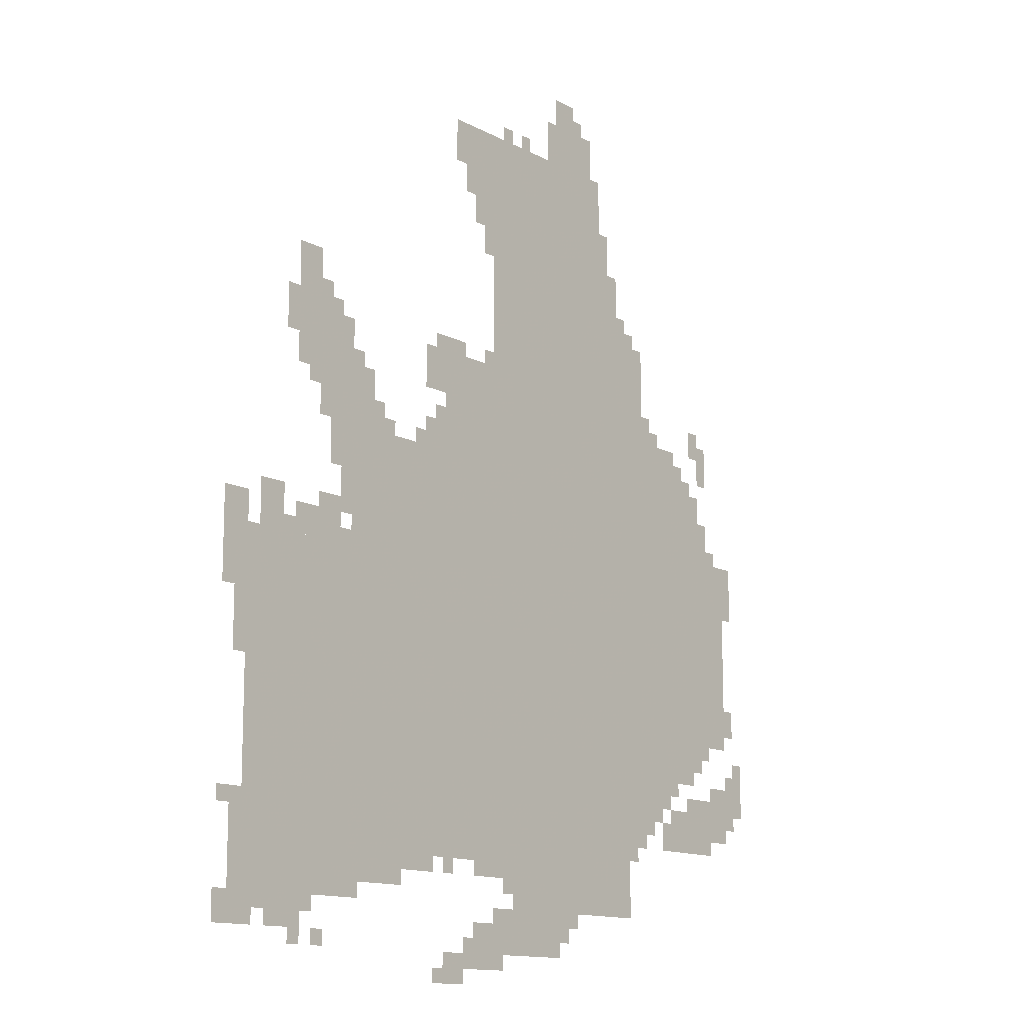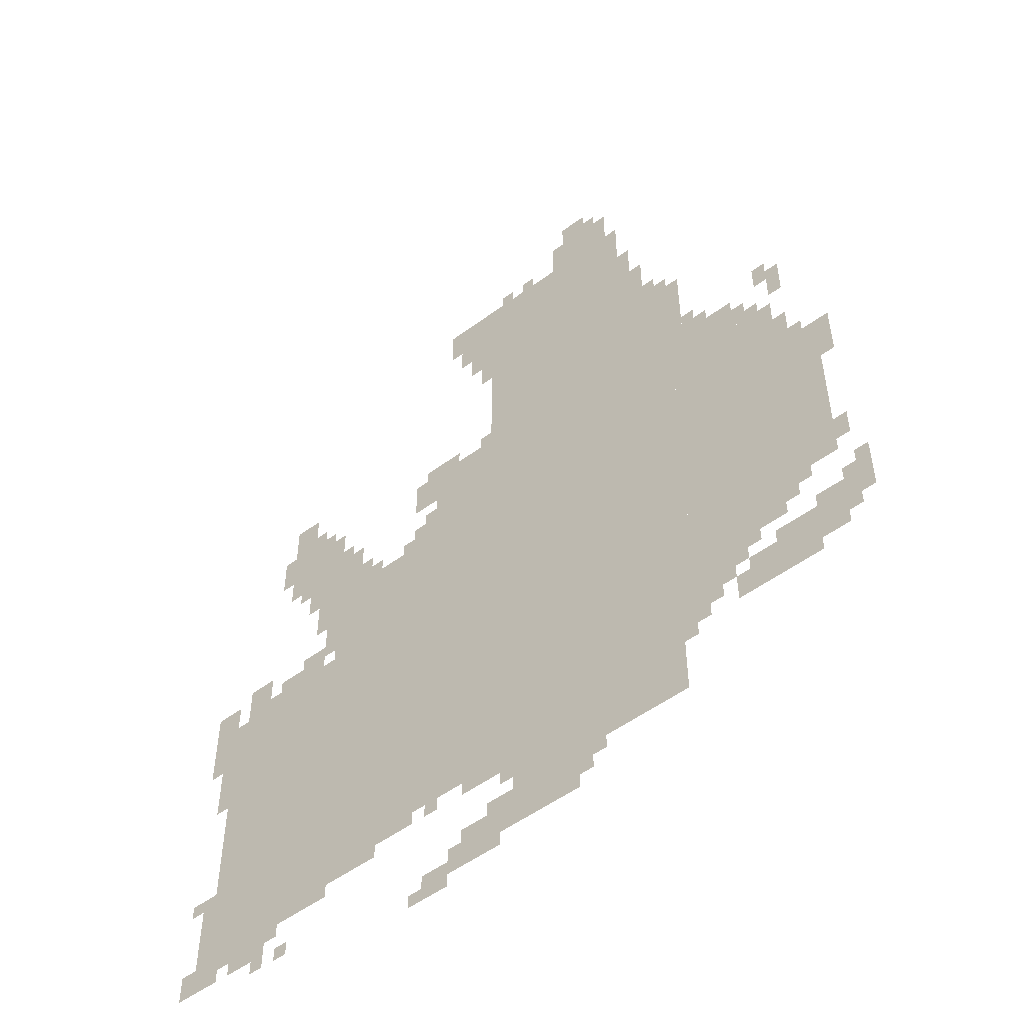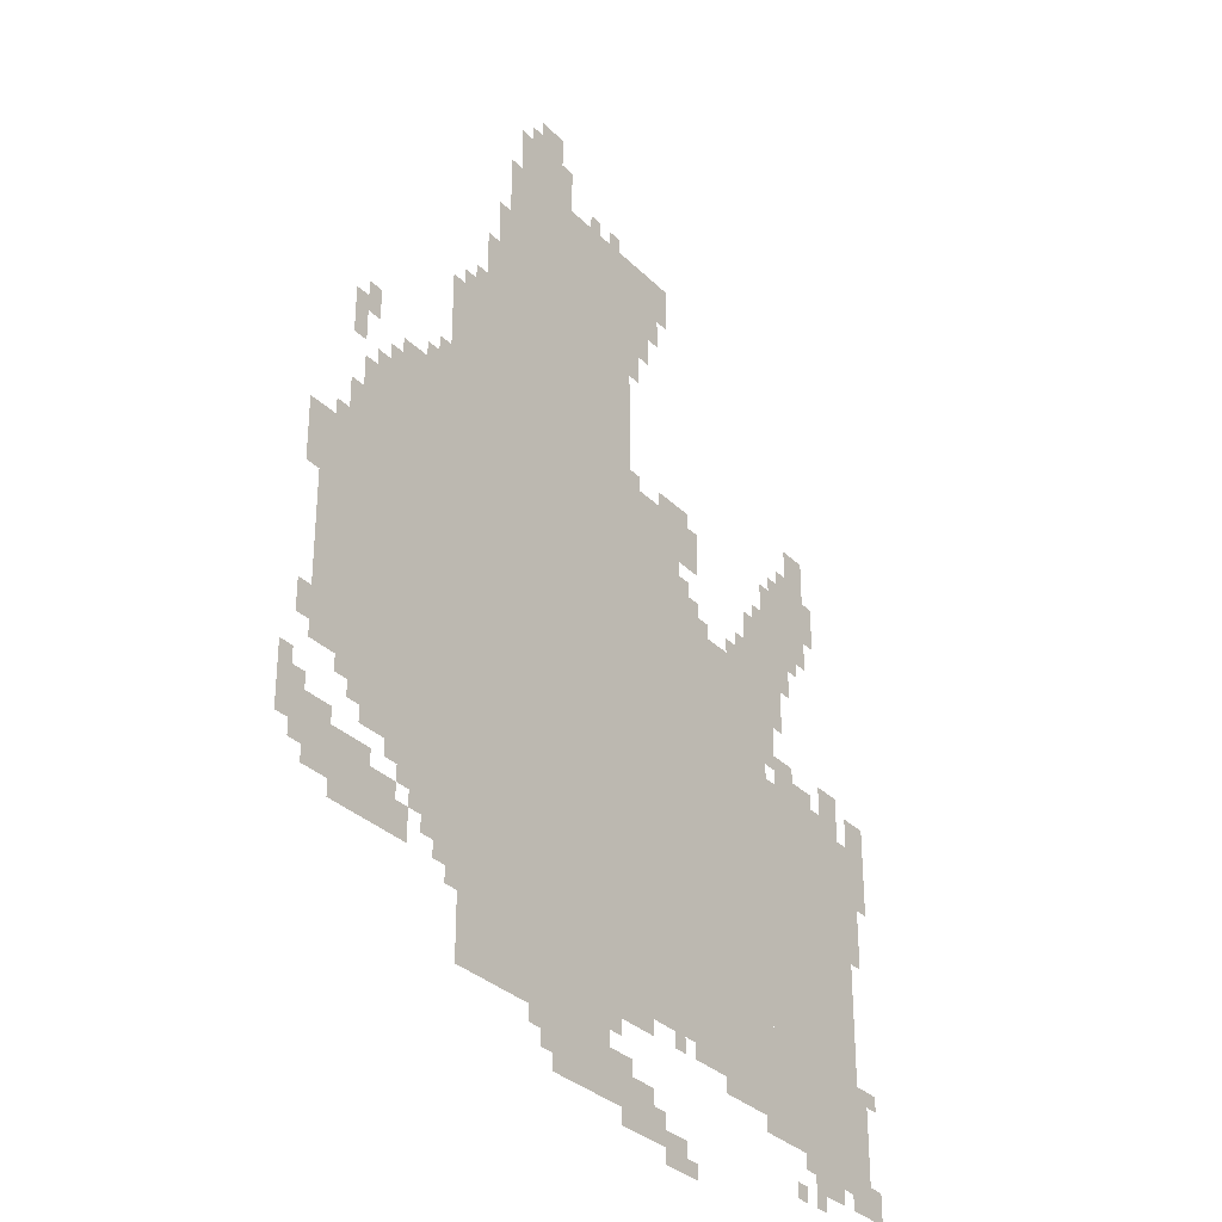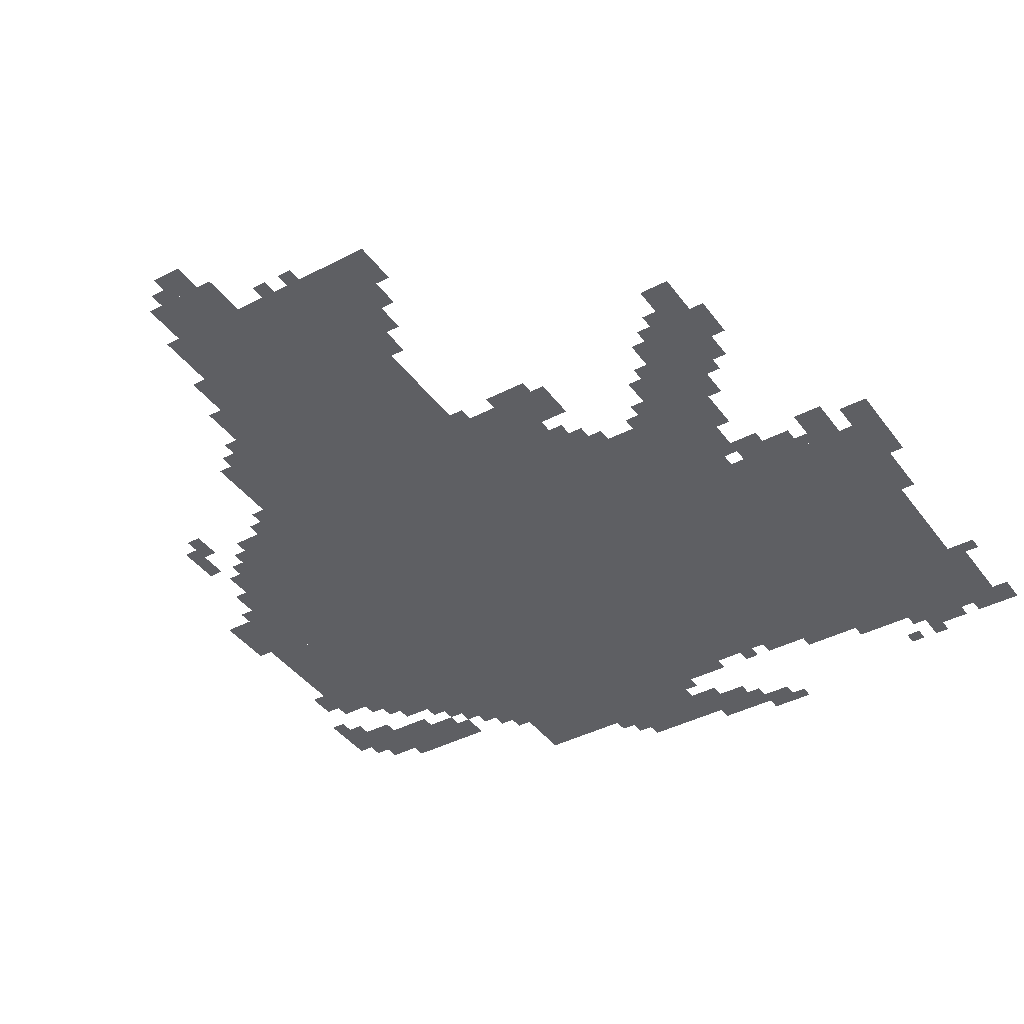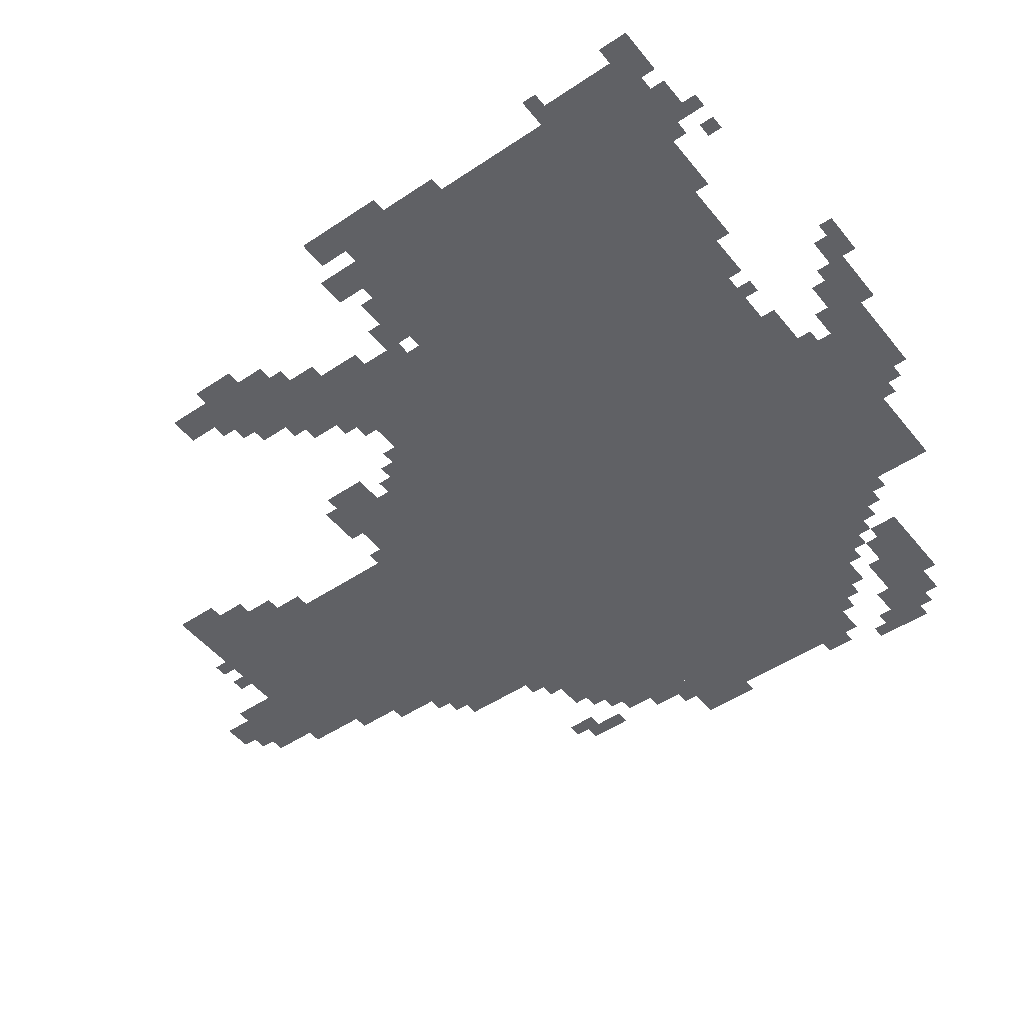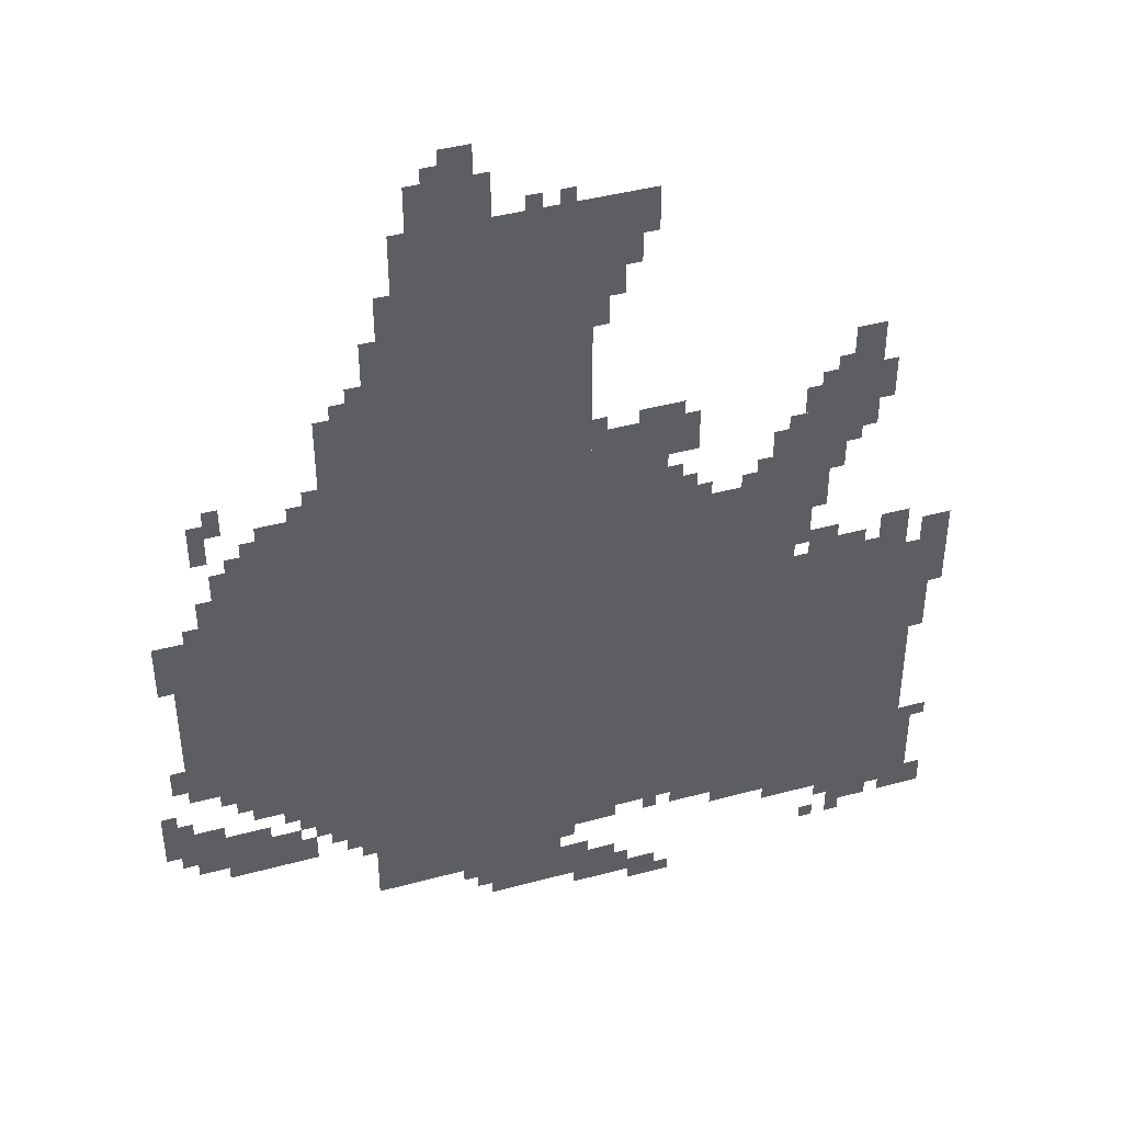
<metadata>
{"format":"obj","ext":"obj","renderer":"f3d","projection":"perspective","resolution":1024,"background":"white","views":[{"elev":-13.1,"azim":-50.3,"up":"+Y"},{"elev":-52.2,"azim":38.7,"up":"+Y"},{"elev":-31.8,"azim":126.2,"up":"+Y"},{"elev":-40.5,"azim":-147.3,"up":"+Z"},{"elev":-48.6,"azim":-53.1,"up":"+Z"},{"elev":42.5,"azim":162.1,"up":"+Y"}]}
</metadata>
<code>
g xiefeierde_alter-mesh
v -896 287 0
v -896 1119 0
v -1376 1119 0
v -1376 287 0
v -416 287 0
v -416 1119 0
v -896 1119 0
v -896 287 0
v -544 1119 0
v -544 1503 0
v -928 1503 0
v -928 1119 0
v -544 1503 0
v -544 1887 0
v -928 1887 0
v -928 1503 0
v -1376 159 0
v -1376 511 0
v -1664 511 0
v -1664 159 0
v -1376 511 0
v -1376 863 0
v -1664 863 0
v -1664 511 0
v -160 831 0
v -160 1183 0
v -416 1183 0
v -416 831 0
v -160 511 0
v -160 831 0
v -416 831 0
v -416 511 0
v -928 1119 0
v -928 1343 0
v -1088 1343 0
v -1088 1119 0
v -448 159 0
v -448 287 0
v -672 287 0
v -672 159 0
v -416 1311 0
v -416 1535 0
v -544 1535 0
v -544 1311 0
v -672 159 0
v -672 287 0
v -864 287 0
v -864 159 0
v -416 1119 0
v -416 1311 0
v -544 1311 0
v -544 1119 0
v -704 63 0
v -704 159 0
v -928 159 0
v -928 63 0
v -64 799 0
v -64 1023 0
v -160 1023 0
v -160 799 0
v -64 575 0
v -64 799 0
v -160 799 0
v -160 575 0
v -1344 1119 0
v -1344 1279 0
v -1472 1279 0
v -1472 1119 0
v -576 1887 0
v -576 1983 0
v -736 1983 0
v -736 1887 0
v -256 1183 0
v -256 1279 0
v -416 1279 0
v -416 1183 0
v -64 351 0
v -64 447 0
v -224 447 0
v -224 351 0
v -288 415 0
v -288 511 0
v -416 511 0
v -416 415 0
v -928 1791 0
v -928 1887 0
v -1056 1887 0
v -1056 1791 0
v -1408 863 0
v -1408 927 0
v -1536 927 0
v -1536 863 0
v -480 1535 0
v -480 1663 0
v -544 1663 0
v -544 1535 0
v -864 255 0
v -864 287 0
v -1120 287 0
v -1120 255 0
v -1472 1215 0
v -1472 1343 0
v -1536 1343 0
v -1536 1215 0
v -1472 1343 0
v -1472 1471 0
v -1536 1471 0
v -1536 1343 0
v -1120 255 0
v -1120 287 0
v -1376 287 0
v -1376 255 0
v -928 31 0
v -928 127 0
v -992 127 0
v -992 31 0
v -1568 863 0
v -1568 959 0
v -1632 959 0
v -1632 863 0
v 0 415 0
v 0 511 0
v -64 511 0
v -64 415 0
v -1088 1247 0
v -1088 1343 0
v -1152 1343 0
v -1152 1247 0
v -1408 1279 0
v -1408 1375 0
v -1472 1375 0
v -1472 1279 0
v -224 319 0
v -224 415 0
v -288 415 0
v -288 319 0
v -1216 191 0
v -1216 255 0
v -1312 255 0
v -1312 191 0
v -1664 735 0
v -1664 831 0
v -1728 831 0
v -1728 735 0
v -1664 831 0
v -1664 927 0
v -1728 927 0
v -1728 831 0
v -1472 127 0
v -1472 159 0
v -1632 159 0
v -1632 127 0
v -640 1983 0
v -640 2047 0
v -704 2047 0
v -704 1983 0
v -1088 1119 0
v -1088 1183 0
v -1152 1183 0
v -1152 1119 0
v -1024 0 0
v -1024 63 0
v -1088 63 0
v -1088 0 0
v -352 351 0
v -352 415 0
v -416 415 0
v -416 351 0
v -1632 127 0
v -1632 159 0
v -1733 159 0
v -1733 127 0
v -1312 191 0
v -1312 255 0
v -1376 255 0
v -1376 191 0
v -384 1375 0
v -384 1503 0
v -416 1503 0
v -416 1375 0
v -928 1695 0
v -928 1791 0
v -960 1791 0
v -960 1695 0
v -384 1279 0
v -384 1375 0
v -416 1375 0
v -416 1279 0
v -928 1599 0
v -928 1695 0
v -960 1695 0
v -960 1599 0
v -1376 1023 0
v -1376 1119 0
v -1408 1119 0
v -1408 1023 0
v -1376 927 0
v -1376 1023 0
v -1408 1023 0
v -1408 927 0
v -1664 159 0
v -1664 255 0
v -1696 255 0
v -1696 159 0
v -1664 255 0
v -1664 351 0
v -1696 351 0
v -1696 255 0
v -1504 95 0
v -1504 127 0
v -1568 127 0
v -1568 95 0
v -992 1727 0
v -992 1791 0
v -1024 1791 0
v -1024 1727 0
v -160 1279 0
v -160 1343 0
v -192 1343 0
v -192 1279 0
v -1408 1055 0
v -1408 1119 0
v -1440 1119 0
v -1440 1055 0
v -128 1055 0
v -128 1119 0
v -160 1119 0
v -160 1055 0
v -192 479 0
v -192 511 0
v -256 511 0
v -256 479 0
v -1120 223 0
v -1120 255 0
v -1184 255 0
v -1184 223 0
v -128 319 0
v -128 351 0
v -192 351 0
v -192 319 0
v -352 1279 0
v -352 1343 0
v -384 1343 0
v -384 1279 0
v -288 319 0
v -288 383 0
v -320 383 0
v -320 319 0
v -64 447 0
v -64 479 0
v -128 479 0
v -128 447 0
v -992 31 0
v -992 95 0
v -1024 95 0
v -1024 31 0
v -640 127 0
v -640 159 0
v -704 159 0
v -704 127 0
v -32 607 0
v -32 671 0
v -64 671 0
v -64 607 0
v -224 1183 0
v -224 1247 0
v -256 1247 0
v -256 1183 0
v -1376 1279 0
v -1376 1343 0
v -1408 1343 0
v -1408 1279 0
v -1408 927 0
v -1408 959 0
v -1472 959 0
v -1472 927 0
v -1280 1119 0
v -1280 1183 0
v -1312 1183 0
v -1312 1119 0
v -128 1247 0
v -128 1311 0
v -160 1311 0
v -160 1247 0
v -928 223 0
v -928 255 0
v -992 255 0
v -992 223 0
v -864 223 0
v -864 255 0
v -928 255 0
v -928 223 0
v -1632 95 0
v -1632 127 0
v -1696 127 0
v -1696 95 0
v -960 1727 0
v -960 1791 0
v -992 1791 0
v -992 1727 0
v -1696 95 0
v -1696 127 0
v -1733 127 0
v -1733 95 0
v -1664 671 0
v -1664 735 0
v -1696 735 0
v -1696 671 0
v -1312 1183 0
v -1312 1247 0
v -1344 1247 0
v -1344 1183 0
v -960 1663 0
v -960 1727 0
v -992 1727 0
v -992 1663 0
v -1312 1119 0
v -1312 1183 0
v -1344 1183 0
v -1344 1119 0
v -32 895 0
v -32 959 0
v -64 959 0
v -64 895 0
v -32 959 0
v -32 1023 0
v -64 1023 0
v -64 959 0
v -512 1695 0
v -512 1759 0
v -544 1759 0
v -544 1695 0
v -1536 1311 0
v -1536 1375 0
v -1568 1375 0
v -1568 1311 0
v -1664 607 0
v -1664 671 0
v -1696 671 0
v -1696 607 0
v -1024 1343 0
v -1024 1375 0
v -1088 1375 0
v -1088 1343 0
v -96 1023 0
v -96 1055 0
v -128 1055 0
v -128 1023 0
v -1248 1119 0
v -1248 1151 0
v -1280 1151 0
v -1280 1119 0
v -1152 1119 0
v -1152 1151 0
v -1184 1151 0
v -1184 1119 0
v -32 383 0
v -32 415 0
v -64 415 0
v -64 383 0
v -128 543 0
v -128 575 0
v -160 575 0
v -160 543 0
v 0 511 0
v 0 543 0
v -32 543 0
v -32 511 0
v -256 447 0
v -256 479 0
v -288 479 0
v -288 447 0
v -1376 863 0
v -1376 895 0
v -1408 895 0
v -1408 863 0
v -320 383 0
v -320 415 0
v -352 415 0
v -352 383 0
v -1536 863 0
v -1536 895 0
v -1568 895 0
v -1568 863 0
v -672 95 0
v -672 127 0
v -704 127 0
v -704 95 0
v -1344 159 0
v -1344 191 0
v -1376 191 0
v -1376 159 0
v -1440 63 0
v -1440 95 0
v -1472 95 0
v -1472 63 0
v -896 31 0
v -896 63 0
v -928 63 0
v -928 31 0
v -1504 63 0
v -1504 95 0
v -1536 95 0
v -1536 63 0
v -384 319 0
v -384 351 0
v -416 351 0
v -416 319 0
v -1088 0 0
v -1088 31 0
v -1120 31 0
v -1120 0 0
v -1696 319 0
v -1696 351 0
v -1728 351 0
v -1728 319 0
v -864 191 0
v -864 223 0
v -896 223 0
v -896 191 0
v -1056 223 0
v -1056 255 0
v -1088 255 0
v -1088 223 0
v -192 319 0
v -192 351 0
v -224 351 0
v -224 319 0
v -256 479 0
v -256 511 0
v -288 511 0
v -288 479 0
v -512 1663 0
v -512 1695 0
v -544 1695 0
v -544 1663 0
v -1568 95 0
v -1568 127 0
v -1600 127 0
v -1600 95 0
v -1184 223 0
v -1184 255 0
v -1216 255 0
v -1216 223 0
v -1536 1279 0
v -1536 1311 0
v -1568 1311 0
v -1568 1279 0
v -128 1215 0
v -128 1247 0
v -160 1247 0
v -160 1215 0
v -128 1023 0
v -128 1055 0
v -160 1055 0
v -160 1023 0
v -1088 1343 0
v -1088 1375 0
v -1120 1375 0
v -1120 1343 0
v -1408 1023 0
v -1408 1055 0
v -1440 1055 0
v -1440 1023 0
v -320 1279 0
v -320 1311 0
v -352 1311 0
v -352 1279 0
v -928 1343 0
v -928 1375 0
v -960 1375 0
v -960 1343 0
v -192 1183 0
v -192 1215 0
v -224 1215 0
v -224 1183 0
v -1472 1183 0
v -1472 1215 0
v -1504 1215 0
v -1504 1183 0
v -1088 1183 0
v -1088 1215 0
v -1120 1215 0
v -1120 1183 0
v -800 1887 0
v -800 1919 0
v -832 1919 0
v -832 1887 0
v -608 1983 0
v -608 2015 0
v -640 2015 0
v -640 1983 0
v -864 1887 0
v -864 1919 0
v -896 1919 0
v -896 1887 0
v -1440 1375 0
v -1440 1407 0
v -1472 1407 0
v -1472 1375 0
v -448 1535 0
v -448 1567 0
v -480 1567 0
v -480 1535 0
g xiefeierde_alter-mesh_0
f 3 2 1
f 1 4 3
f 7 6 5
f 5 8 7
f 11 10 9
f 9 12 11
f 15 14 13
f 13 16 15
f 19 18 17
f 17 20 19
f 23 22 21
f 21 24 23
f 27 26 25
f 25 28 27
f 31 30 29
f 29 32 31
f 35 34 33
f 33 36 35
f 39 38 37
f 37 40 39
f 43 42 41
f 41 44 43
f 47 46 45
f 45 48 47
f 51 50 49
f 49 52 51
f 55 54 53
f 53 56 55
f 59 58 57
f 57 60 59
f 63 62 61
f 61 64 63
f 67 66 65
f 65 68 67
f 71 70 69
f 69 72 71
f 75 74 73
f 73 76 75
f 79 78 77
f 77 80 79
f 83 82 81
f 81 84 83
f 87 86 85
f 85 88 87
f 91 90 89
f 89 92 91
f 95 94 93
f 93 96 95
f 99 98 97
f 97 100 99
f 103 102 101
f 101 104 103
f 107 106 105
f 105 108 107
f 111 110 109
f 109 112 111
f 115 114 113
f 113 116 115
f 119 118 117
f 117 120 119
f 123 122 121
f 121 124 123
f 127 126 125
f 125 128 127
f 131 130 129
f 129 132 131
f 135 134 133
f 133 136 135
f 139 138 137
f 137 140 139
f 143 142 141
f 141 144 143
f 147 146 145
f 145 148 147
f 151 150 149
f 149 152 151
f 155 154 153
f 153 156 155
f 159 158 157
f 157 160 159
f 163 162 161
f 161 164 163
f 167 166 165
f 165 168 167
f 171 170 169
f 169 172 171
f 175 174 173
f 173 176 175
f 179 178 177
f 177 180 179
f 183 182 181
f 181 184 183
f 187 186 185
f 185 188 187
f 191 190 189
f 189 192 191
f 195 194 193
f 193 196 195
f 199 198 197
f 197 200 199
f 203 202 201
f 201 204 203
f 207 206 205
f 205 208 207
f 211 210 209
f 209 212 211
f 215 214 213
f 213 216 215
f 219 218 217
f 217 220 219
f 223 222 221
f 221 224 223
f 227 226 225
f 225 228 227
f 231 230 229
f 229 232 231
f 235 234 233
f 233 236 235
f 239 238 237
f 237 240 239
f 243 242 241
f 241 244 243
f 247 246 245
f 245 248 247
f 251 250 249
f 249 252 251
f 255 254 253
f 253 256 255
f 259 258 257
f 257 260 259
f 263 262 261
f 261 264 263
f 267 266 265
f 265 268 267
f 271 270 269
f 269 272 271
f 275 274 273
f 273 276 275
f 279 278 277
f 277 280 279
f 283 282 281
f 281 284 283
f 287 286 285
f 285 288 287
f 291 290 289
f 289 292 291
f 295 294 293
f 293 296 295
f 299 298 297
f 297 300 299
f 303 302 301
f 301 304 303
f 307 306 305
f 305 308 307
f 311 310 309
f 309 312 311
f 315 314 313
f 313 316 315
f 319 318 317
f 317 320 319
f 323 322 321
f 321 324 323
f 327 326 325
f 325 328 327
f 331 330 329
f 329 332 331
f 335 334 333
f 333 336 335
f 339 338 337
f 337 340 339
f 343 342 341
f 341 344 343
f 347 346 345
f 345 348 347
f 351 350 349
f 349 352 351
f 355 354 353
f 353 356 355
f 359 358 357
f 357 360 359
f 363 362 361
f 361 364 363
f 367 366 365
f 365 368 367
f 371 370 369
f 369 372 371
f 375 374 373
f 373 376 375
f 379 378 377
f 377 380 379
f 383 382 381
f 381 384 383
f 387 386 385
f 385 388 387
f 391 390 389
f 389 392 391
f 395 394 393
f 393 396 395
f 399 398 397
f 397 400 399
f 403 402 401
f 401 404 403
f 407 406 405
f 405 408 407
f 411 410 409
f 409 412 411
f 415 414 413
f 413 416 415
f 419 418 417
f 417 420 419
f 423 422 421
f 421 424 423
f 427 426 425
f 425 428 427
f 431 430 429
f 429 432 431
f 435 434 433
f 433 436 435
f 439 438 437
f 437 440 439
f 443 442 441
f 441 444 443
f 447 446 445
f 445 448 447
f 451 450 449
f 449 452 451
f 455 454 453
f 453 456 455
f 459 458 457
f 457 460 459
f 463 462 461
f 461 464 463
f 467 466 465
f 465 468 467
f 471 470 469
f 469 472 471
f 475 474 473
f 473 476 475
f 479 478 477
f 477 480 479
f 483 482 481
f 481 484 483
f 487 486 485
f 485 488 487
f 491 490 489
f 489 492 491
f 495 494 493
f 493 496 495
f 499 498 497
f 497 500 499
f 503 502 501
f 501 504 503

</code>
